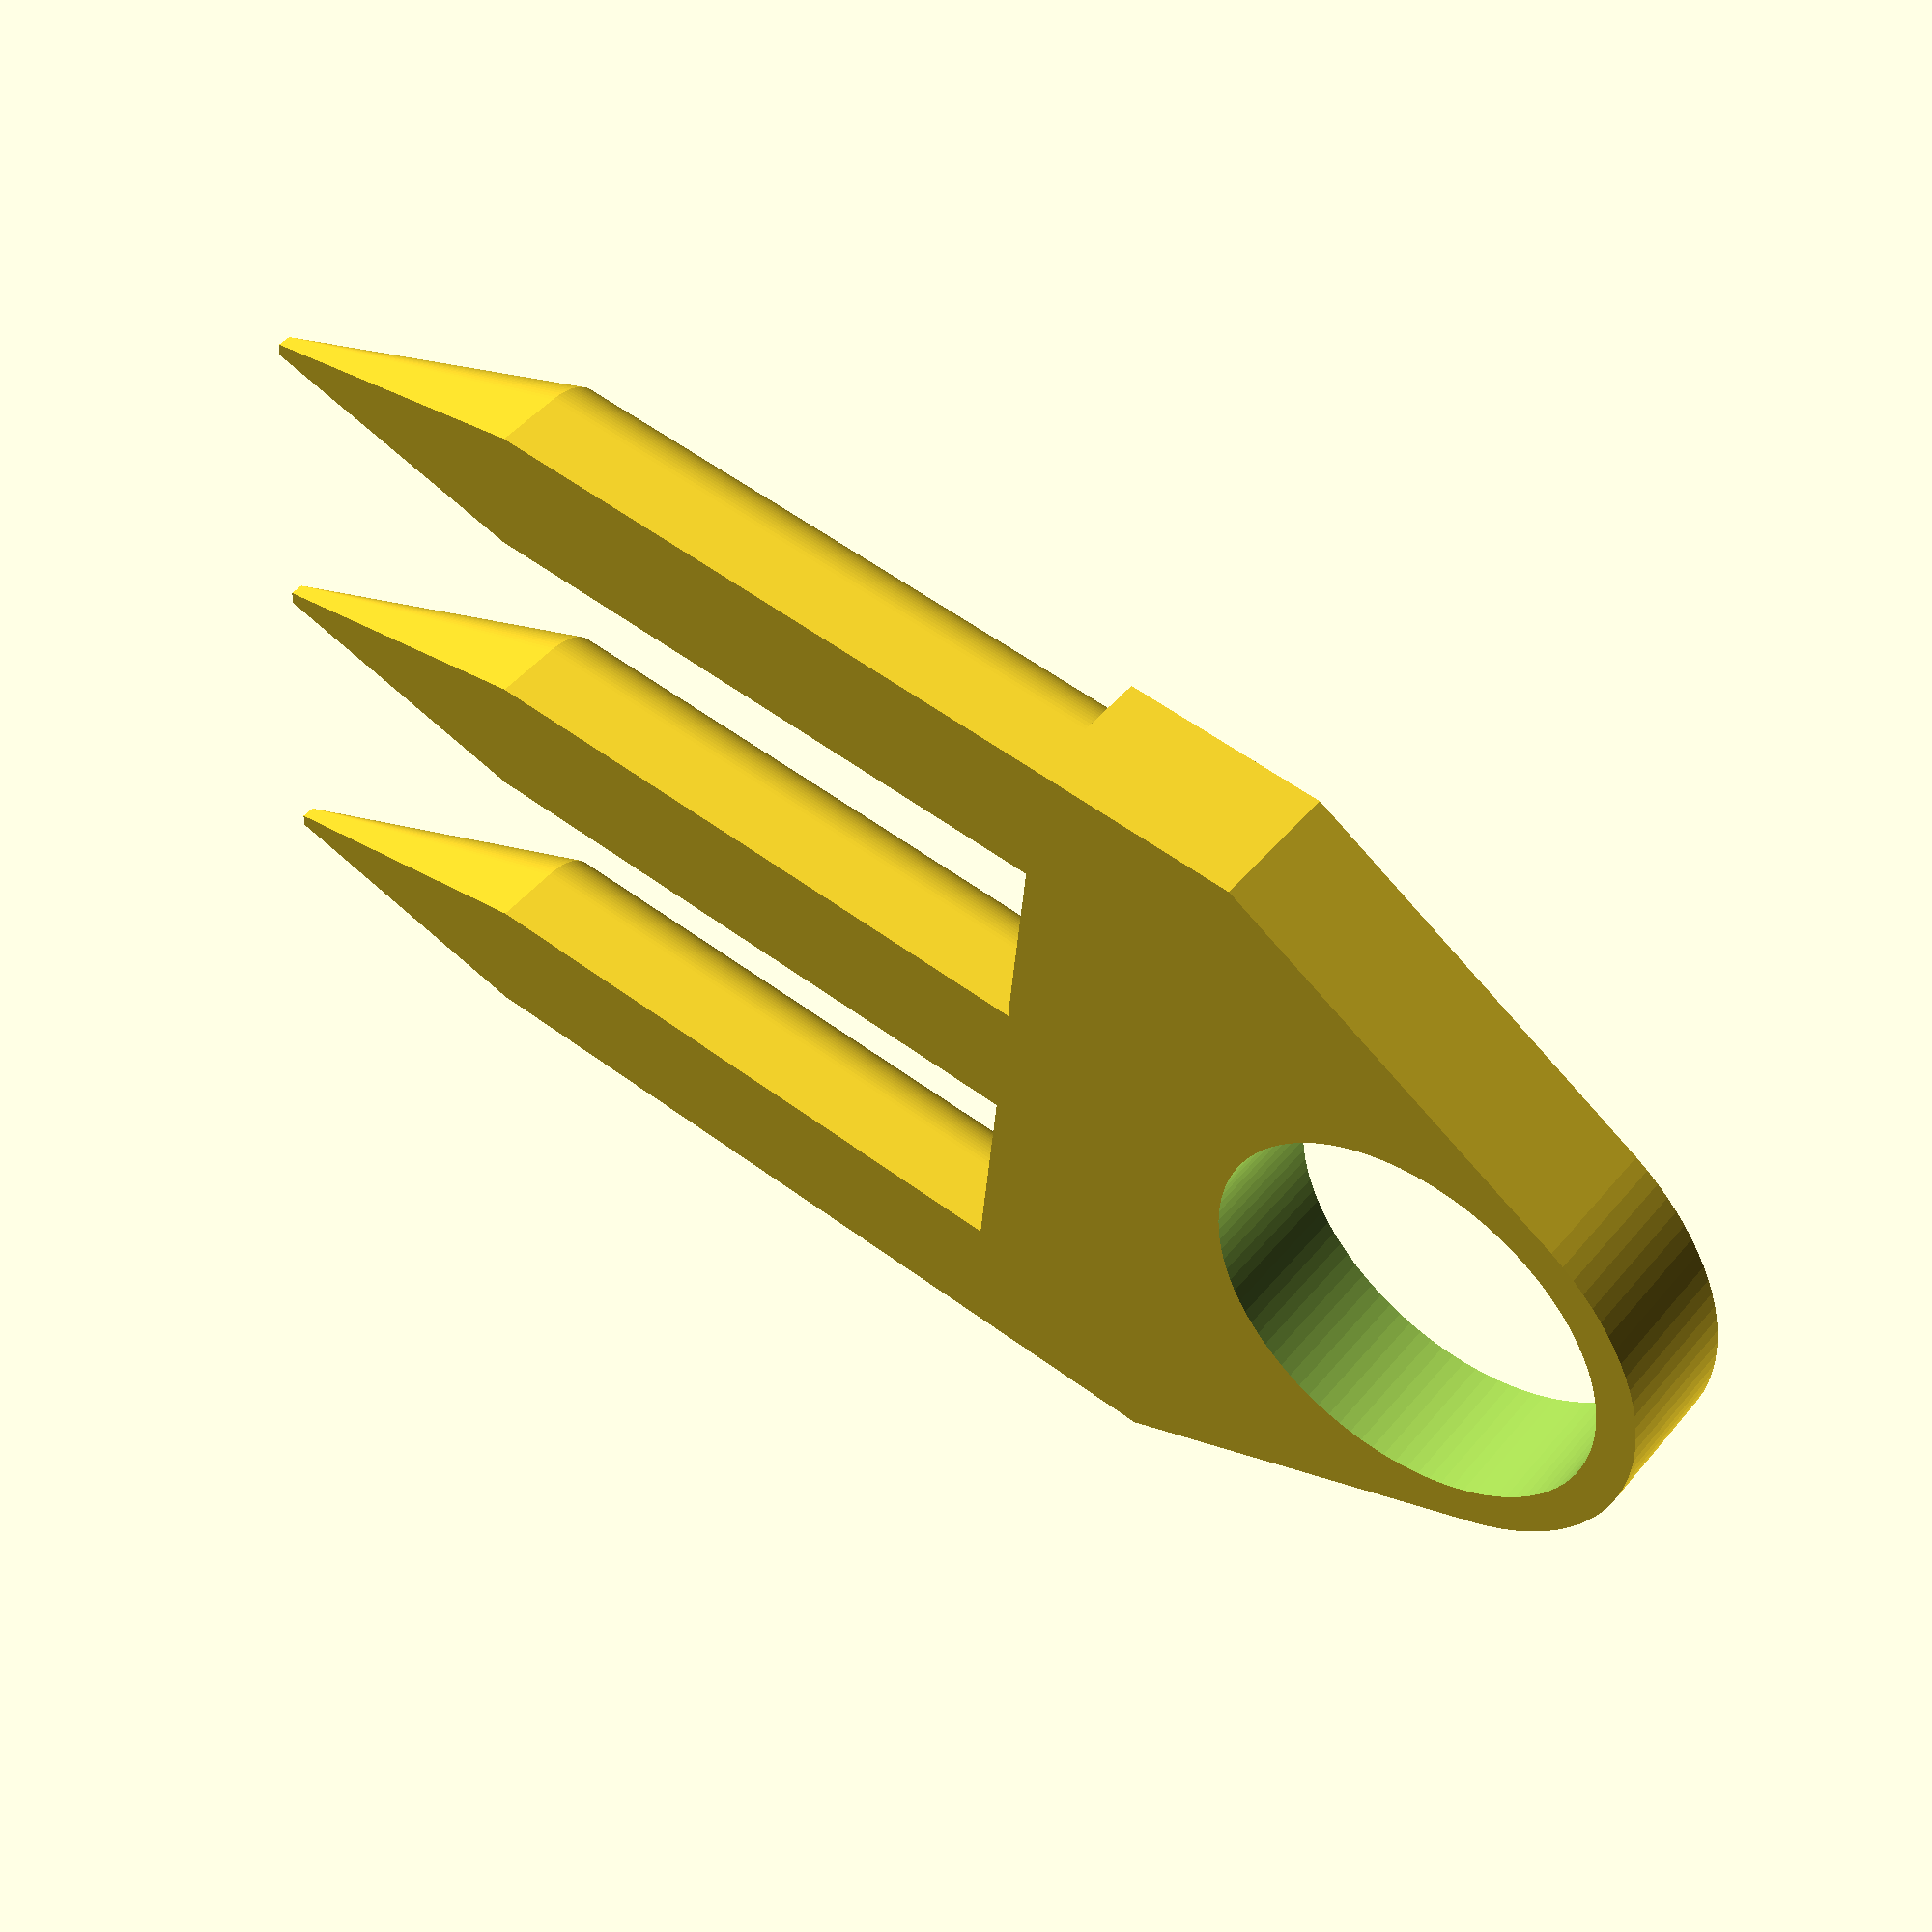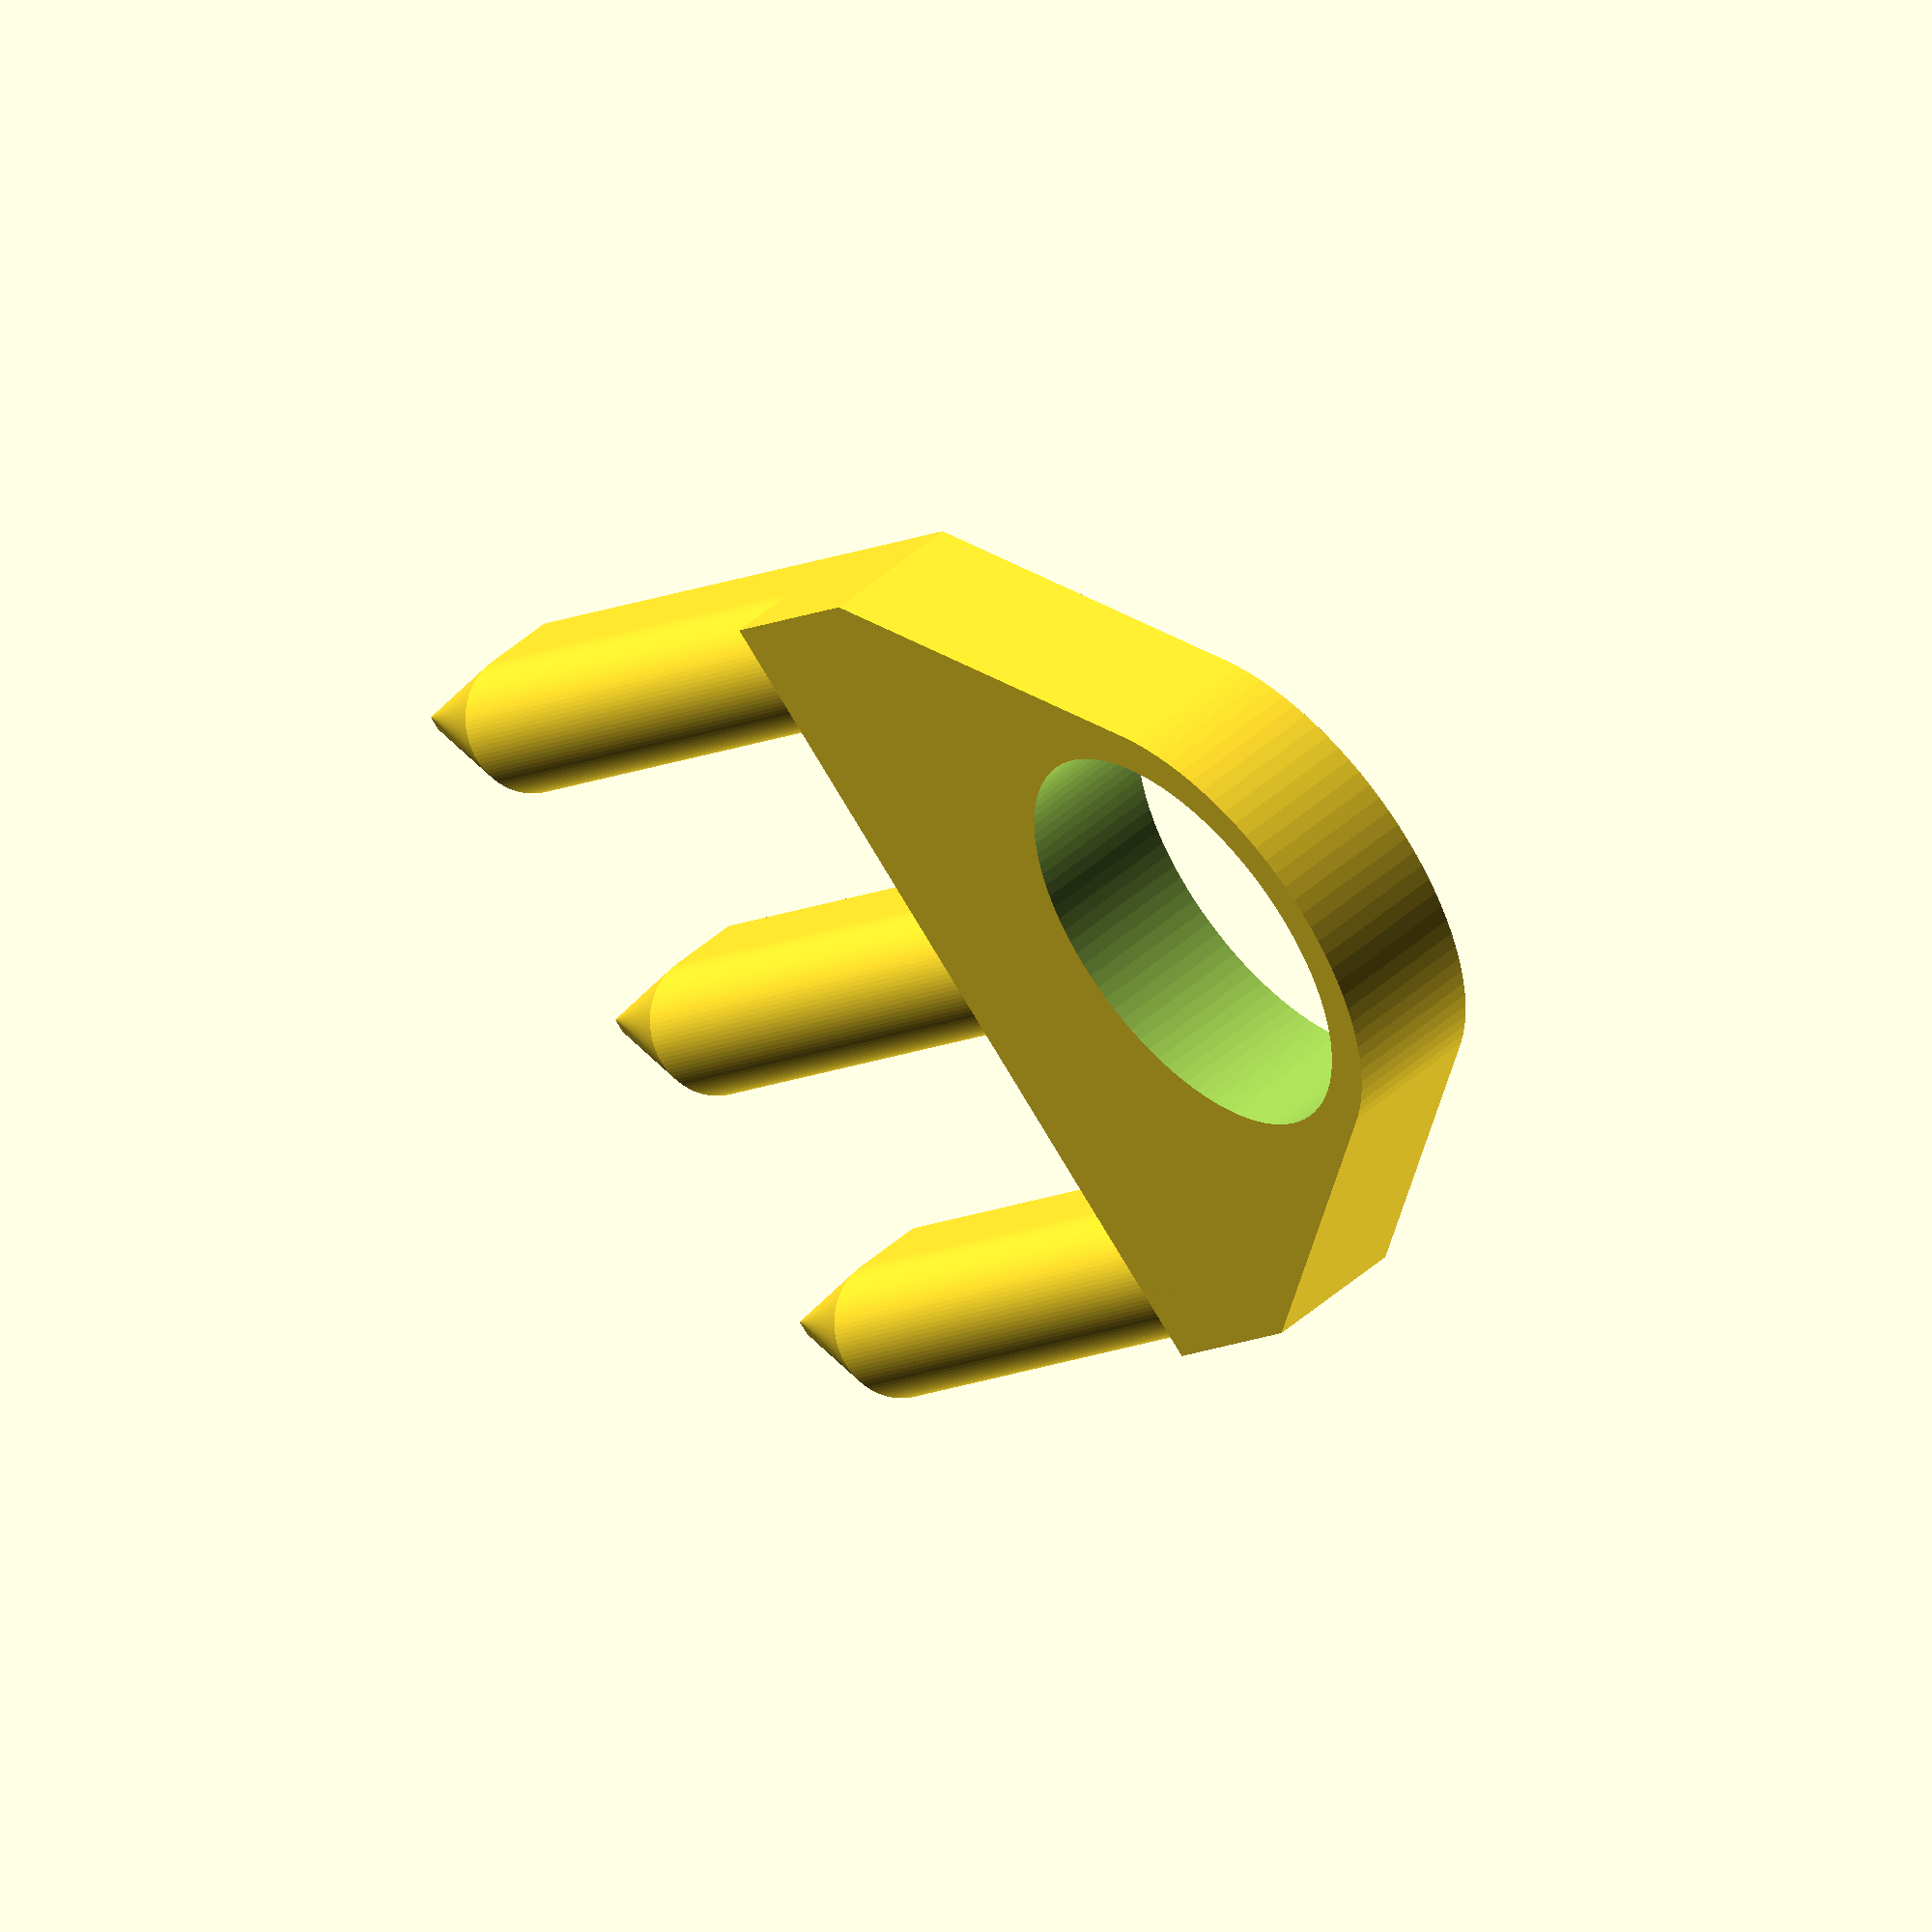
<openscad>
//custom rake

// diameter handle
d=30;
// thickness of handle holder
t=3;
// height of handle holder
h=10;

// number of teeth +1
n=2;
// radius of teeth
r=5;
//spacing of teeth
s=15;
//length of teeth
l=50;
// pointiness
p=20;


//calls

translate([12,-n/2*(2*r+s),0])rake();
handleholder();

module handleholder(){
difference(){
hull(){
translate([d*2/3+t*2,0,h/2])cube([d/2,n*(2*r+s)+2*r,h],center=true); //manifold
translate([0,0,h/2])cylinder(h,d/2+t,d/2+t,center=true,$fn=100);
		}
	translate([0,0,h/2])cylinder(h+1,d/2,d/2,center=true,$fn=100);
			}
				}
					


module rake(){
	for(i=[0:n]) {
hull(){
union(){
		translate([l/2+(d+t)/2,i*(s+2*r),r])rotate([0,90,0])cylinder(l,r,r,center=true,$fn=100);
		translate([l/2+(d+t)/2,i*(s+2*r),r/2])cube([l,r*2,r], center=true);
}
translate([p+l+(d+t)/2,i*(s+2*r),0.5])cube([1,1,1], center=true);
				}
	
			}
}



</openscad>
<views>
elev=132.1 azim=174.8 roll=322.5 proj=p view=solid
elev=130.0 azim=312.0 roll=133.7 proj=o view=wireframe
</views>
